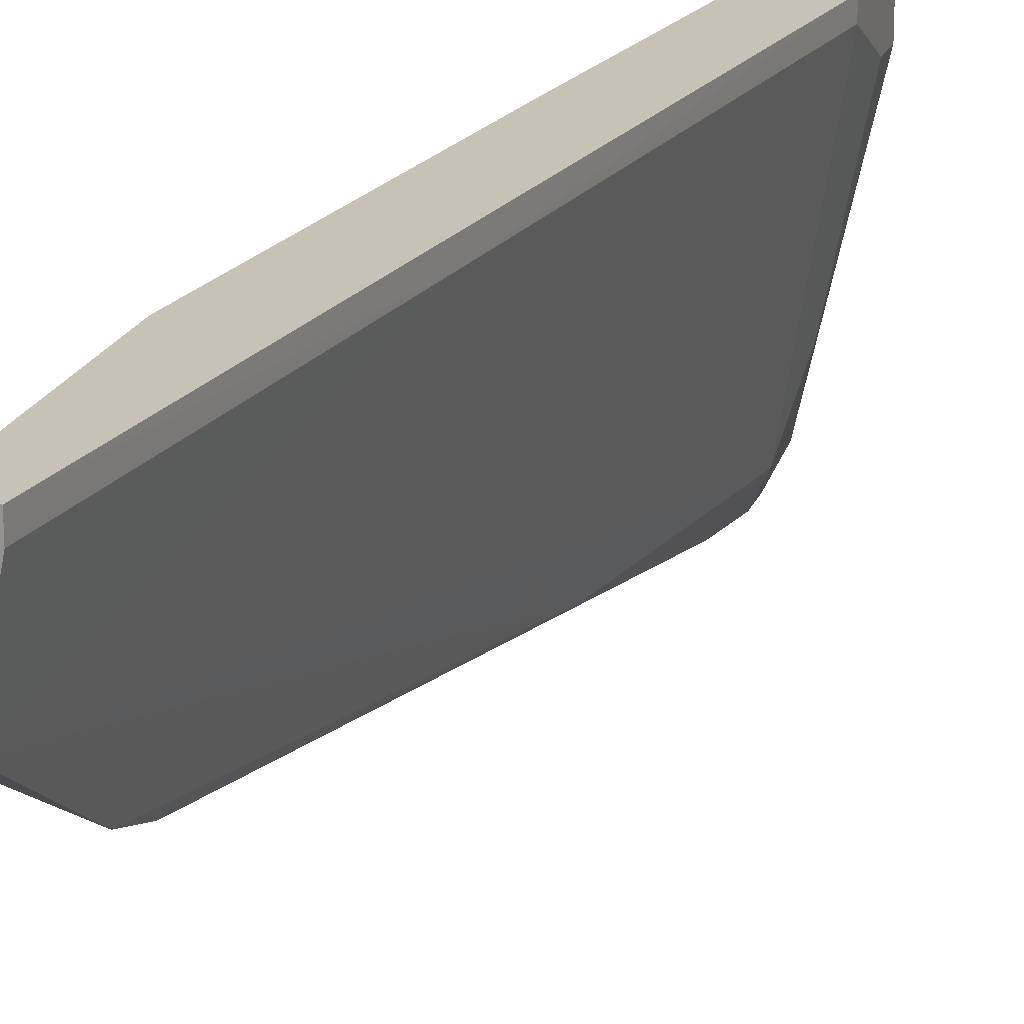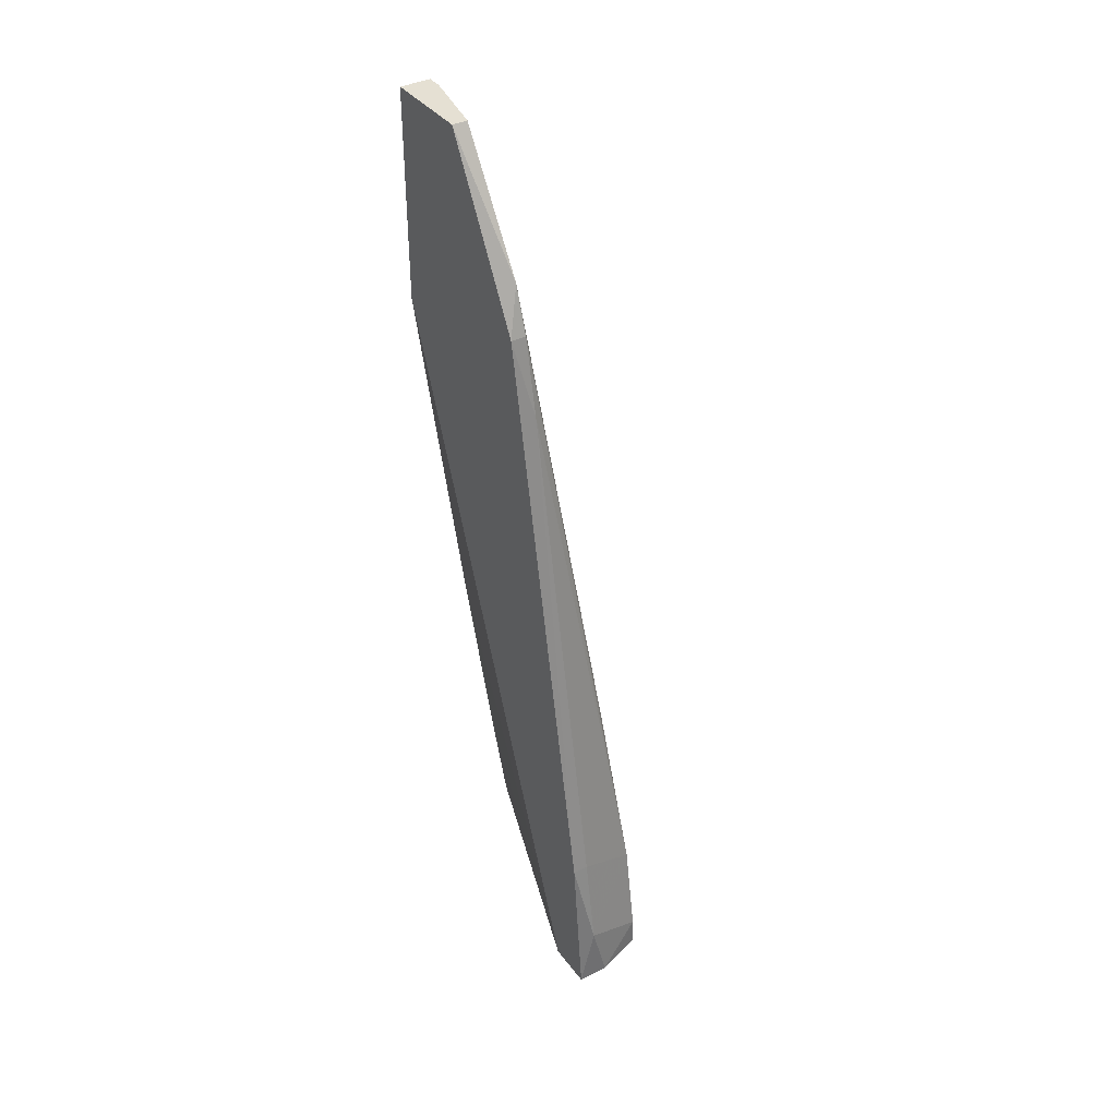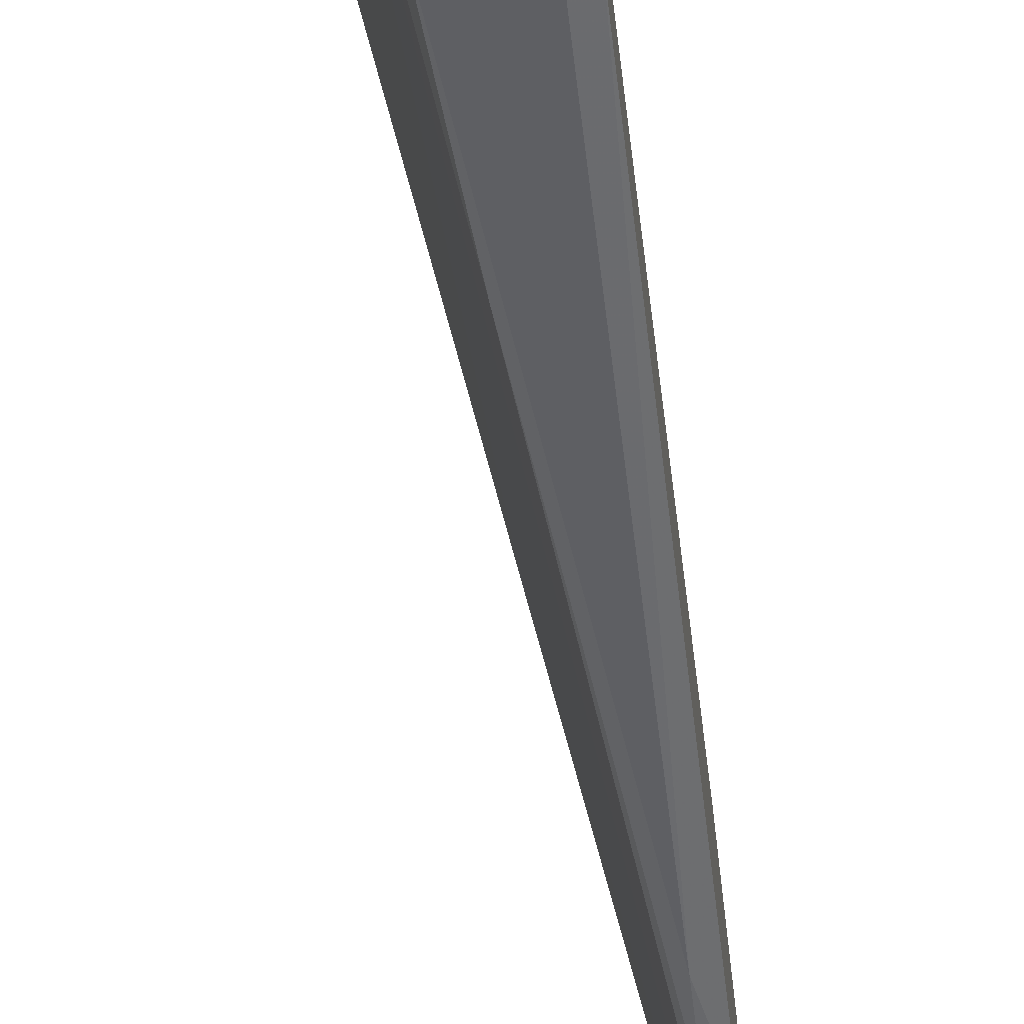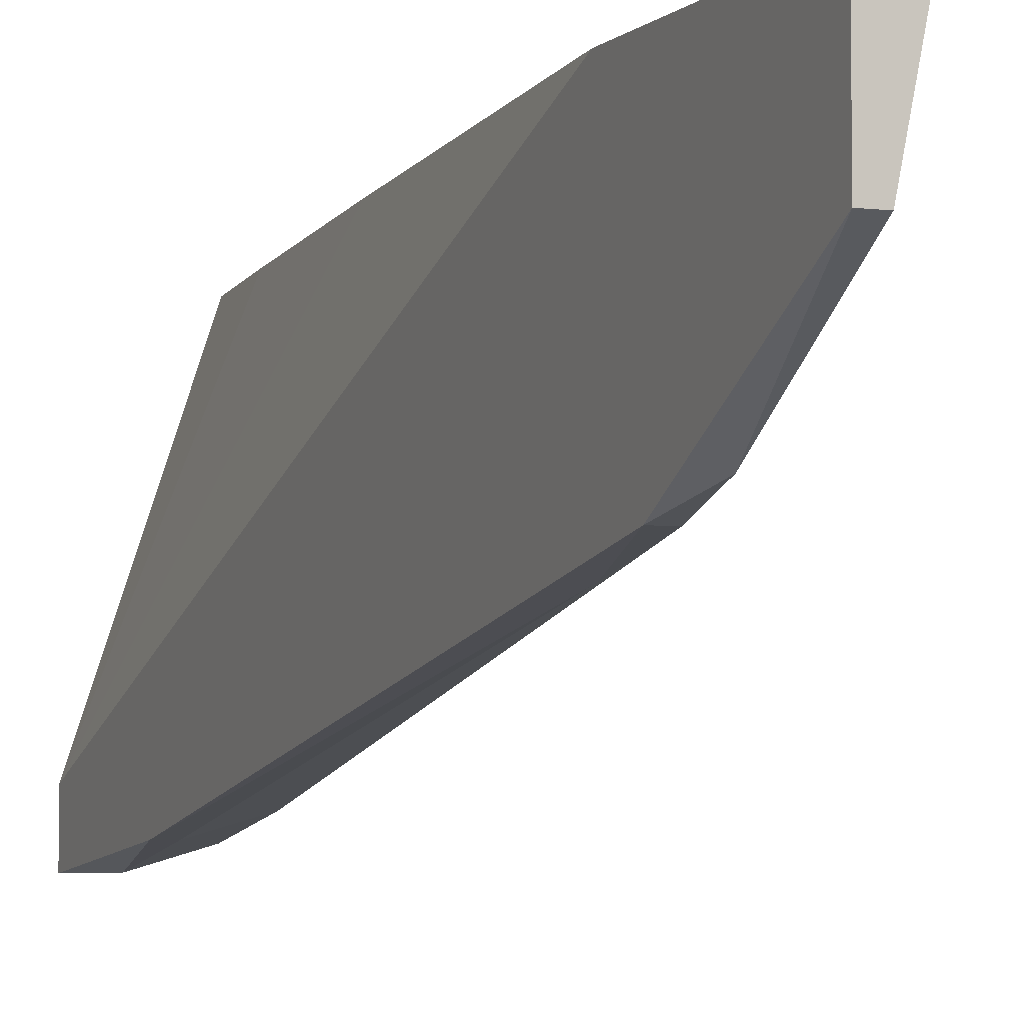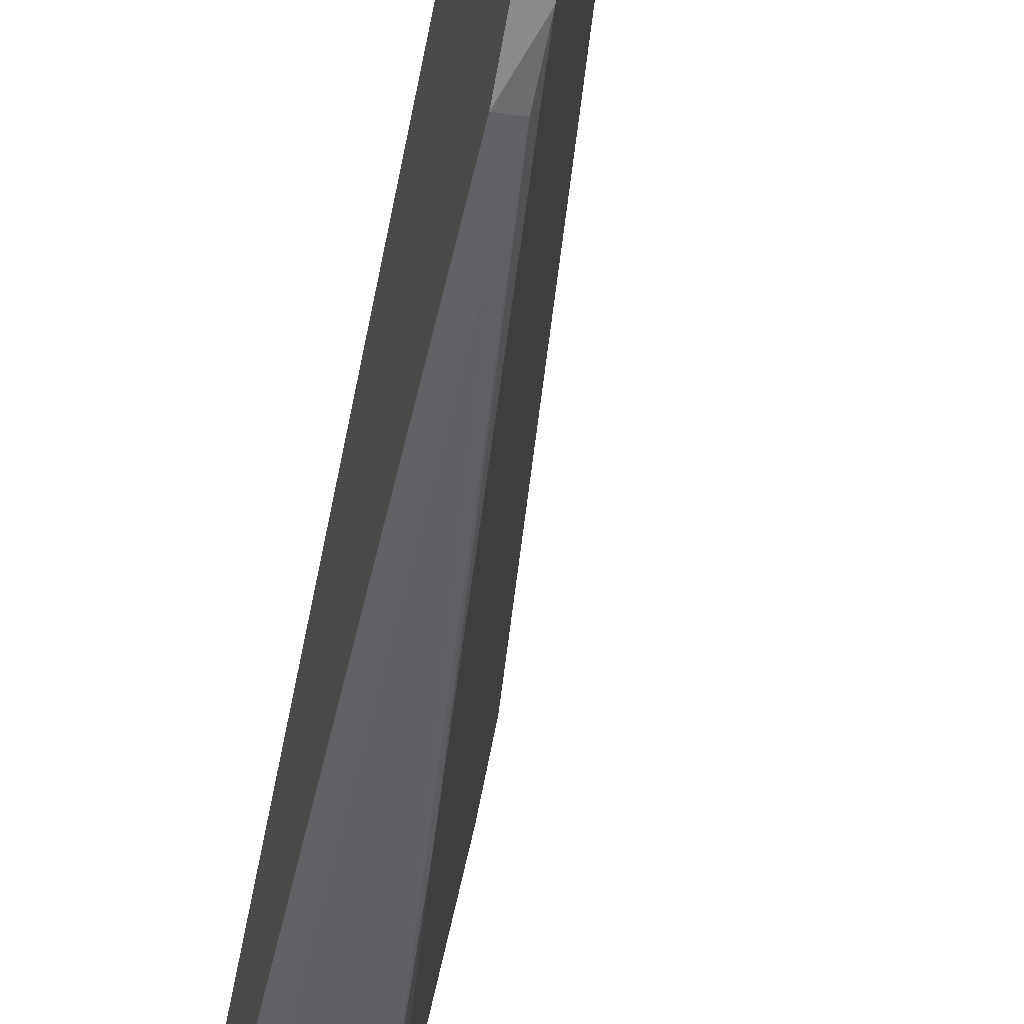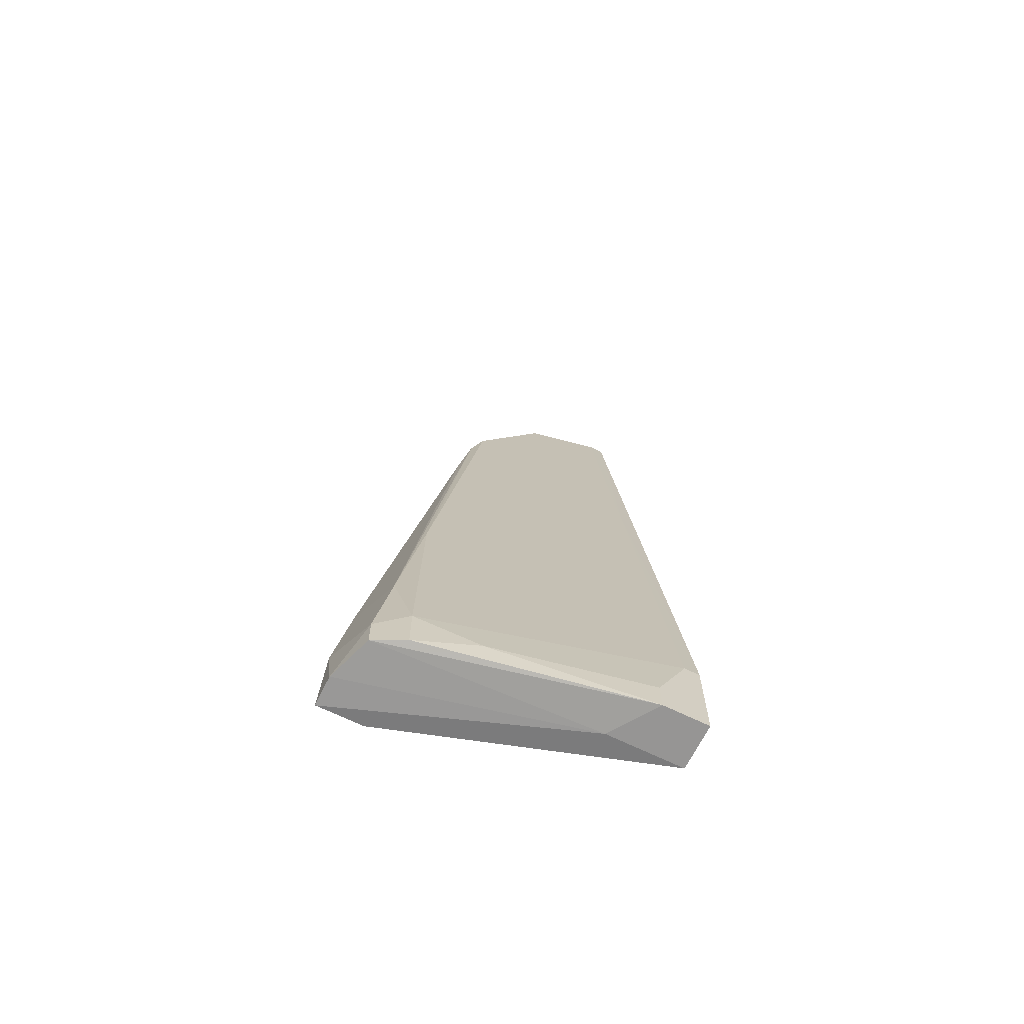
<metadata>
{"format":"obj","ext":"obj","renderer":"f3d","projection":"perspective","resolution":1024,"background":"white","views":[{"elev":19.3,"azim":16.4,"up":"+Y"},{"elev":38.0,"azim":-32.6,"up":"+Z"},{"elev":-63.6,"azim":-173.2,"up":"+Y"},{"elev":-5.0,"azim":-22.5,"up":"+Y"},{"elev":-35.5,"azim":-11.7,"up":"+Y"},{"elev":-67.5,"azim":63.8,"up":"+Z"}]}
</metadata>
<code>
v 0.03759 -0.03728 -0.05099
v 0.03759 -0.000326 -0.0551
v 0.03759 -0.002379 0.006463
v 0.03759 -0.03933 -0.06743
v 0.03759 -0.03933 -0.06333
v 0.02733 -0.02496 0.03111
v 0.02733 -0.01264 0.05369
v 0.02733 -0.04139 -0.06743
v 0.02733 -0.03522 -0.06743
v 0.02733 -0.000326 0.05369
v 0.02733 -0.000326 0.02495
v 0.02733 -0.03933 -0.04691
v 0.0458 -0.006487 -0.06538
v 0.0458 -0.006487 -0.06949
v 0.0458 -0.000326 -0.05717
v 0.0458 -0.000326 -0.06949
v 0.0458 -0.002379 -0.05717
v 0.03144 -0.04139 -0.06743
v 0.03144 -0.000326 0.05369
v 0.03144 -0.002379 0.05369
v 0.02939 -0.02701 0.02083
v 0.02939 -0.02291 0.03726
v 0.02939 -0.02496 0.03111
v 0.02939 -0.01264 0.05369
v 0.02939 -0.04139 -0.05921
v 0.02939 -0.03933 -0.04691
v 0.0417 -0.02701 -0.06538
v 0.03965 -0.03522 -0.06743
v 0.03965 -0.03522 -0.06127
v 0.03965 -0.000326 -0.06949
v 0.03965 -0.01059 -0.06949
v 0.03555 -0.03317 -0.02636
v 0.03349 -0.000326 -0.02431
f 27 14 13
f 9 8 11
f 8 9 30
f 11 16 30
f 11 8 7
f 16 11 10
f 11 7 10
f 7 20 10
f 7 8 12
f 16 10 19
f 10 20 19
f 7 12 6
f 20 7 24
f 30 16 14
f 16 17 14
f 9 11 33
f 11 30 33
f 12 8 25
f 6 23 22
f 7 6 22
f 24 7 22
f 17 16 15
f 16 19 15
f 29 4 28
f 4 14 28
f 23 6 21
f 6 12 21
f 1 23 21
f 8 30 31
f 30 14 31
f 14 4 31
f 30 9 2
f 9 33 2
f 33 30 2
f 12 25 26
f 25 1 26
f 21 12 26
f 1 21 26
f 29 28 27
f 28 14 27
f 29 17 3
f 19 20 3
f 24 29 3
f 20 24 3
f 17 15 3
f 15 19 3
f 23 1 32
f 1 29 32
f 29 24 32
f 22 23 32
f 24 22 32
f 25 8 18
f 8 31 18
f 31 4 18
f 4 29 5
f 29 1 5
f 1 25 5
f 25 18 5
f 18 4 5
f 17 29 13
f 14 17 13
f 29 27 13

</code>
